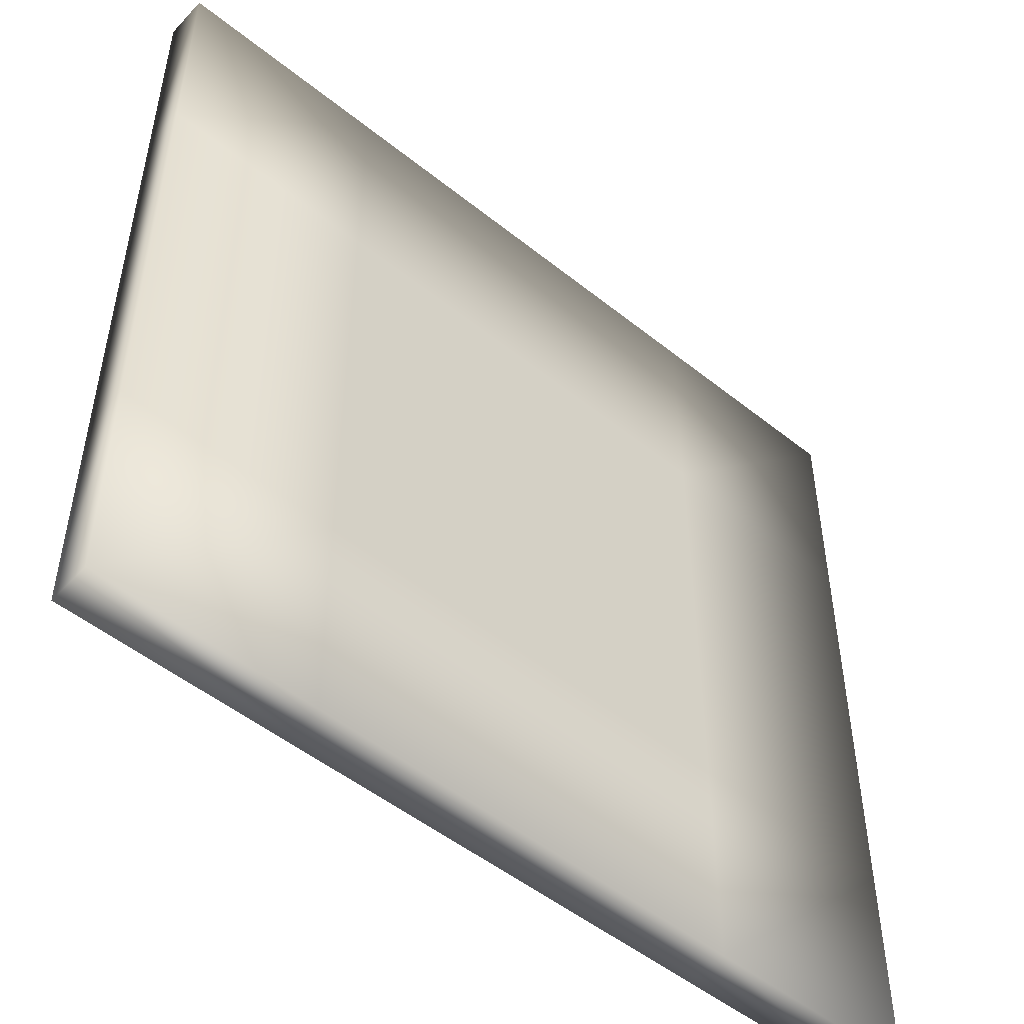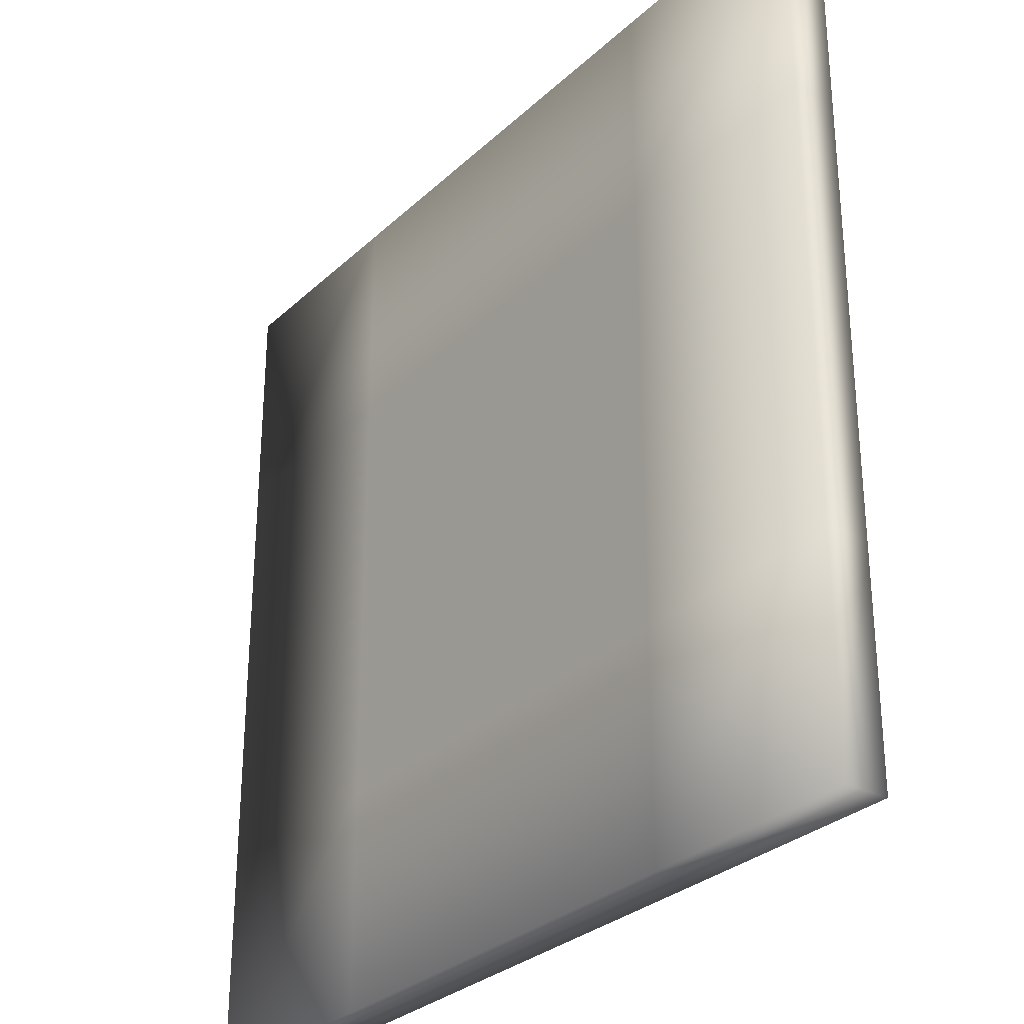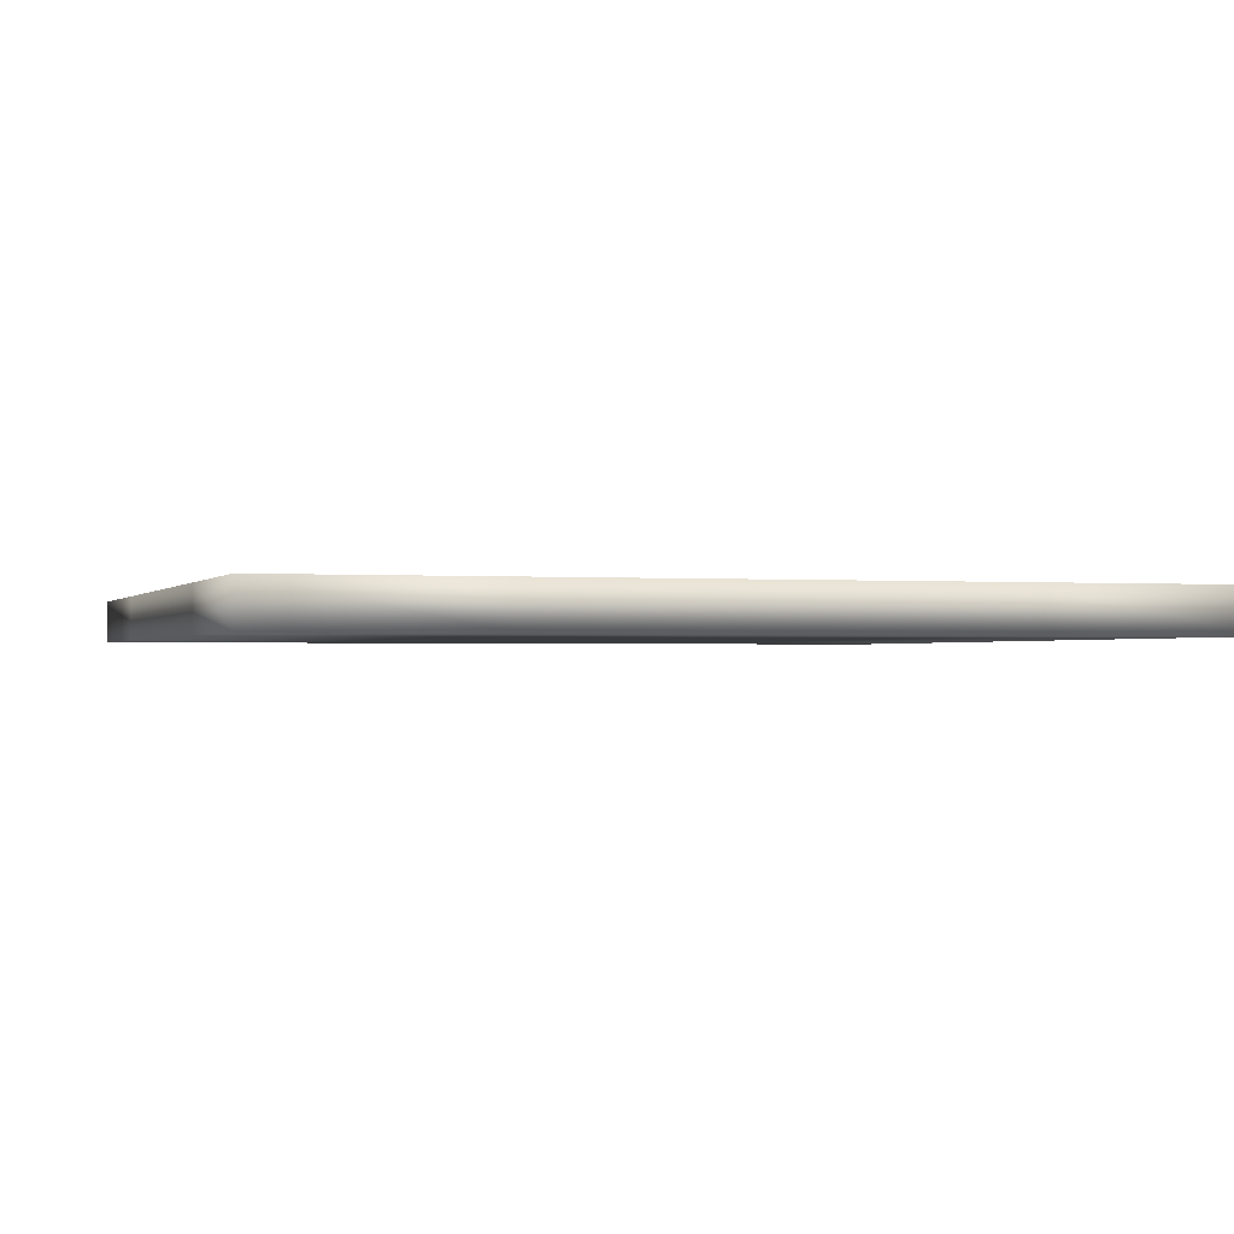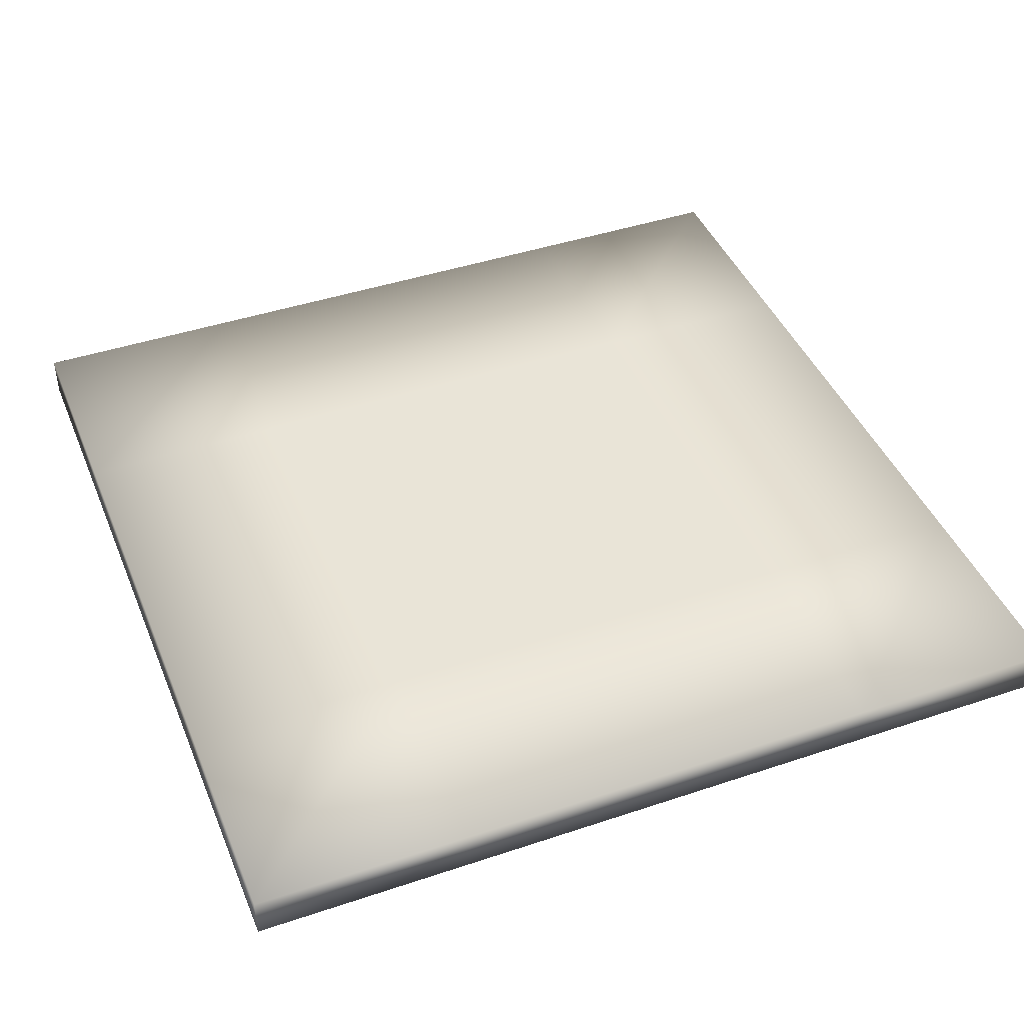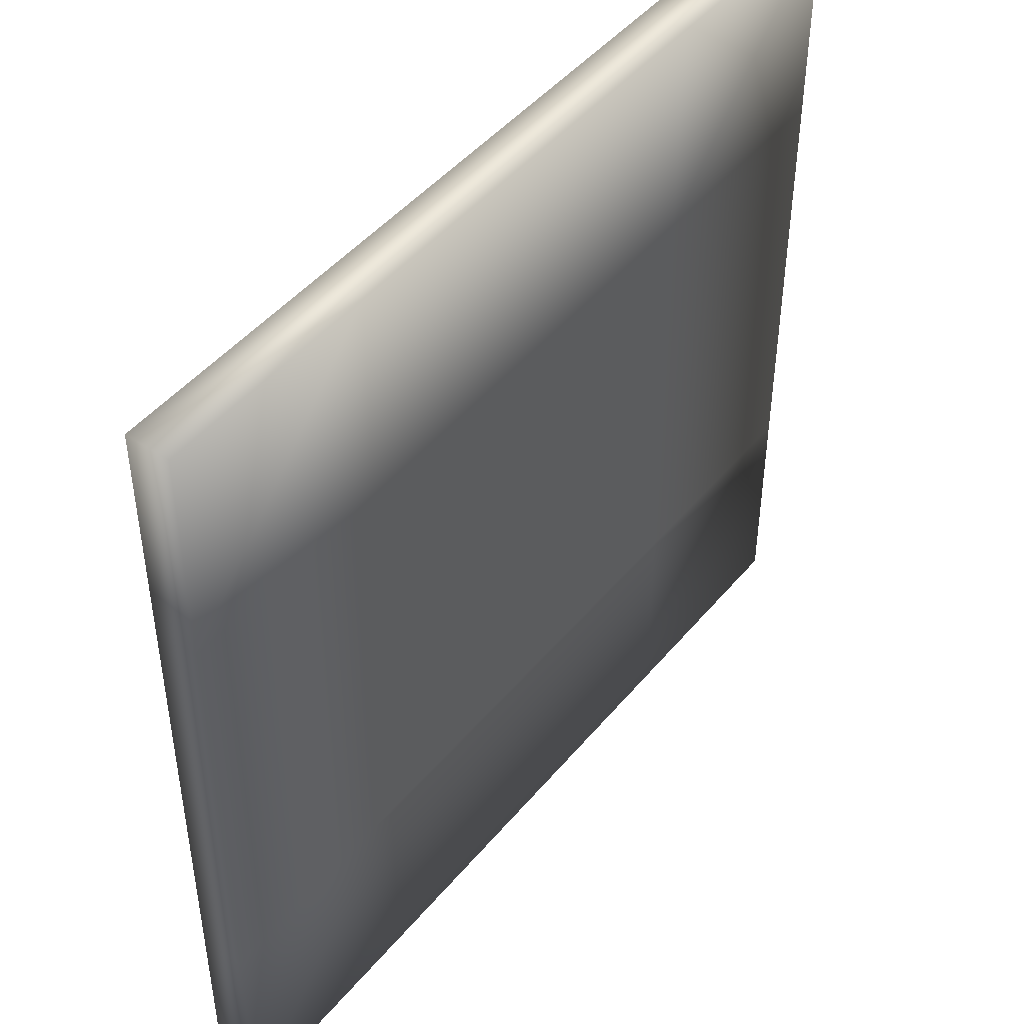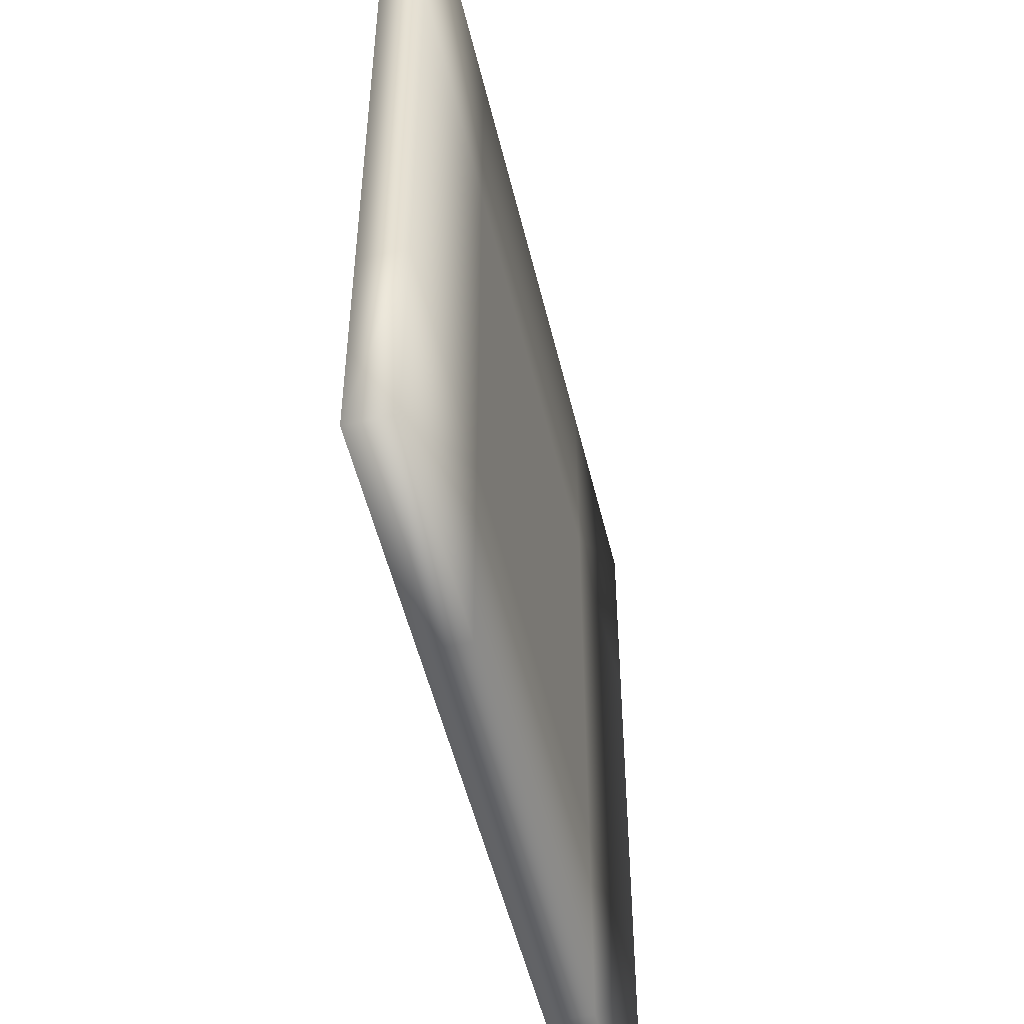
<metadata>
{"format":"obj","ext":"obj","renderer":"f3d","projection":"perspective","resolution":1024,"background":"white","views":[{"elev":-50.8,"azim":-41.2,"up":"+Y"},{"elev":-29.7,"azim":-127.0,"up":"+Y"},{"elev":-1.1,"azim":162.4,"up":"+Z"},{"elev":43.4,"azim":158.4,"up":"+Z"},{"elev":46.7,"azim":127.4,"up":"+Y"},{"elev":-51.9,"azim":-76.7,"up":"+Y"}]}
</metadata>
<code>
o start_platform001.005
v -7.717 185.9 -43.08
v -7.717 186.4 -43.08
v -7.217 186.4 -43.08
v -7.217 185.9 -43.08
v -6.717 186.4 -43.08
v -6.717 185.9 -43.08
v -6.217 186.4 -43.08
v -6.217 185.9 -43.08
v -5.717 186.4 -43.08
v -5.717 185.9 -43.08
v -7.717 185.4 -43.08
v -7.217 185.4 -43.08
v -6.717 185.4 -43.08
v -6.217 185.4 -43.08
v -5.717 185.4 -43.08
v -7.717 184.9 -43.08
v -7.217 184.9 -43.08
v -6.717 184.9 -43.08
v -6.217 184.9 -43.08
v -5.717 184.9 -43.08
v -7.717 184.4 -43.08
v -7.217 184.4 -43.08
v -6.717 184.4 -43.08
v -6.217 184.4 -43.08
v -5.717 184.4 -43.08
v -7.217 185.9 -42.98
v -7.217 186.4 -42.98
v -7.717 186.4 -42.98
v -7.717 185.9 -42.98
v -6.717 185.9 -42.98
v -6.717 186.4 -42.98
v -6.217 185.9 -42.98
v -6.217 186.4 -42.98
v -5.717 185.9 -42.98
v -5.717 186.4 -42.98
v -7.217 185.4 -42.98
v -7.717 185.4 -42.98
v -6.717 185.4 -42.98
v -6.217 185.4 -42.98
v -5.717 185.4 -42.98
v -7.217 184.9 -42.98
v -7.717 184.9 -42.98
v -6.717 184.9 -42.98
v -6.217 184.9 -42.98
v -5.717 184.9 -42.98
v -7.217 184.4 -42.98
v -7.717 184.4 -42.98
v -6.717 184.4 -42.98
v -6.217 184.4 -42.98
v -5.717 184.4 -42.98
f 2 4 1
f 3 6 4
f 5 8 6
f 7 10 8
f 1 12 11
f 4 13 12
f 6 14 13
f 8 15 14
f 11 17 16
f 12 18 17
f 13 19 18
f 14 20 19
f 16 22 21
f 17 23 22
f 18 24 23
f 19 25 24
f 27 29 26
f 31 26 30
f 33 30 32
f 35 32 34
f 26 37 36
f 30 36 38
f 32 38 39
f 34 39 40
f 36 42 41
f 38 41 43
f 39 43 44
f 40 44 45
f 41 47 46
f 43 46 48
f 44 48 49
f 45 49 50
f 2 3 4
f 3 5 6
f 5 7 8
f 7 9 10
f 1 4 12
f 4 6 13
f 6 8 14
f 8 10 15
f 11 12 17
f 12 13 18
f 13 14 19
f 14 15 20
f 16 17 22
f 17 18 23
f 18 19 24
f 19 20 25
f 27 28 29
f 31 27 26
f 33 31 30
f 35 33 32
f 26 29 37
f 30 26 36
f 32 30 38
f 34 32 39
f 36 37 42
f 38 36 41
f 39 38 43
f 40 39 44
f 41 42 47
f 43 41 46
f 44 43 48
f 45 44 49
f 1 28 2
f 9 34 10
f 11 29 1
f 10 40 15
f 16 37 11
f 15 45 20
f 21 42 16
f 20 50 25
f 1 29 28
f 9 35 34
f 11 37 29
f 10 34 40
f 16 42 37
f 15 40 45
f 21 47 42
f 20 45 50
f 2 27 3
f 3 31 5
f 5 33 7
f 7 35 9
f 22 47 21
f 23 46 22
f 24 48 23
f 25 49 24
f 2 28 27
f 3 27 31
f 5 31 33
f 7 33 35
f 22 46 47
f 23 48 46
f 24 49 48
f 25 50 49

</code>
